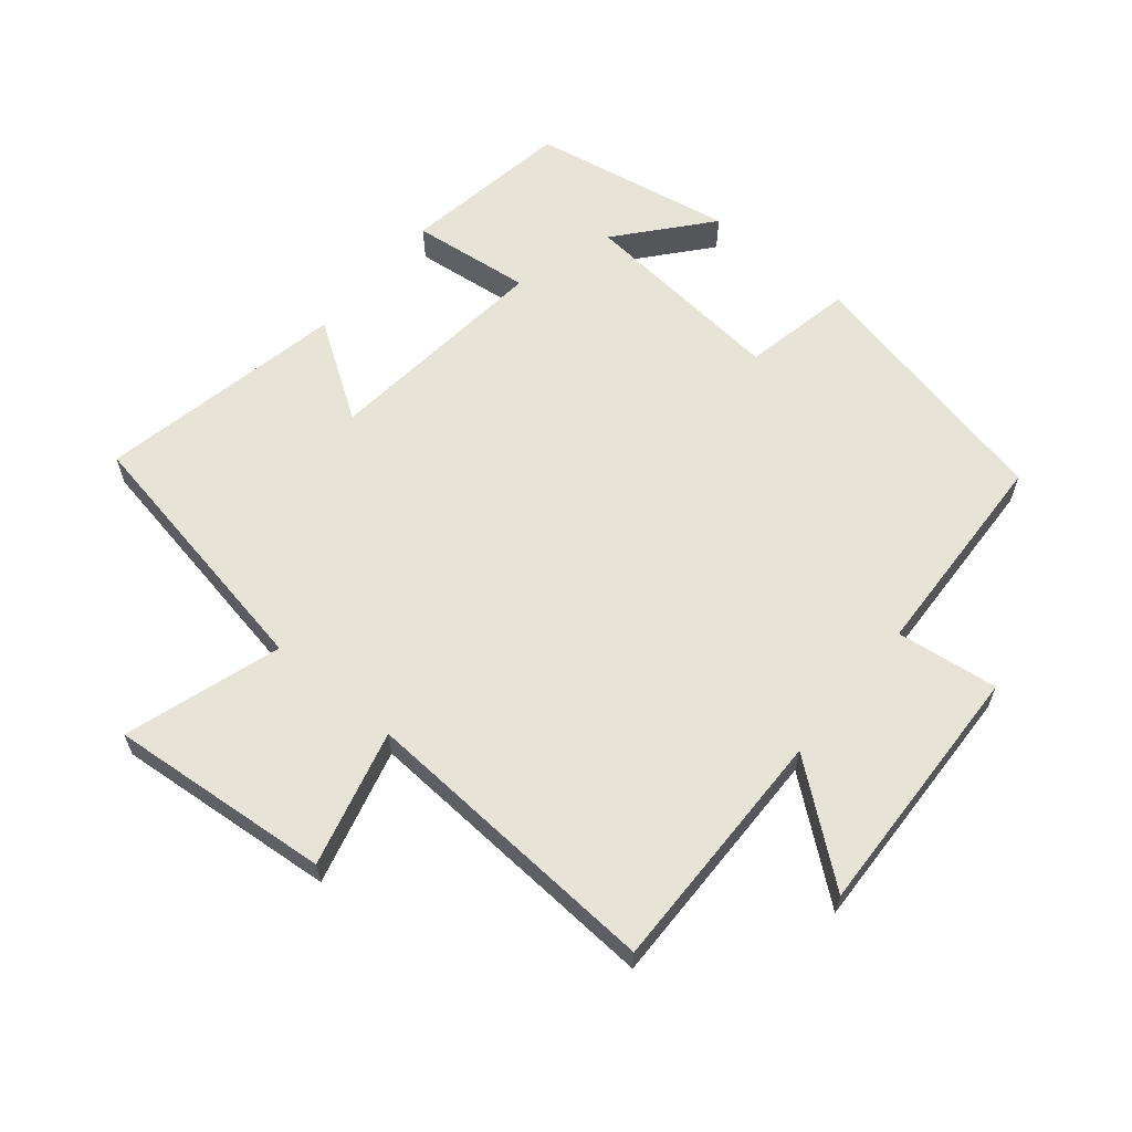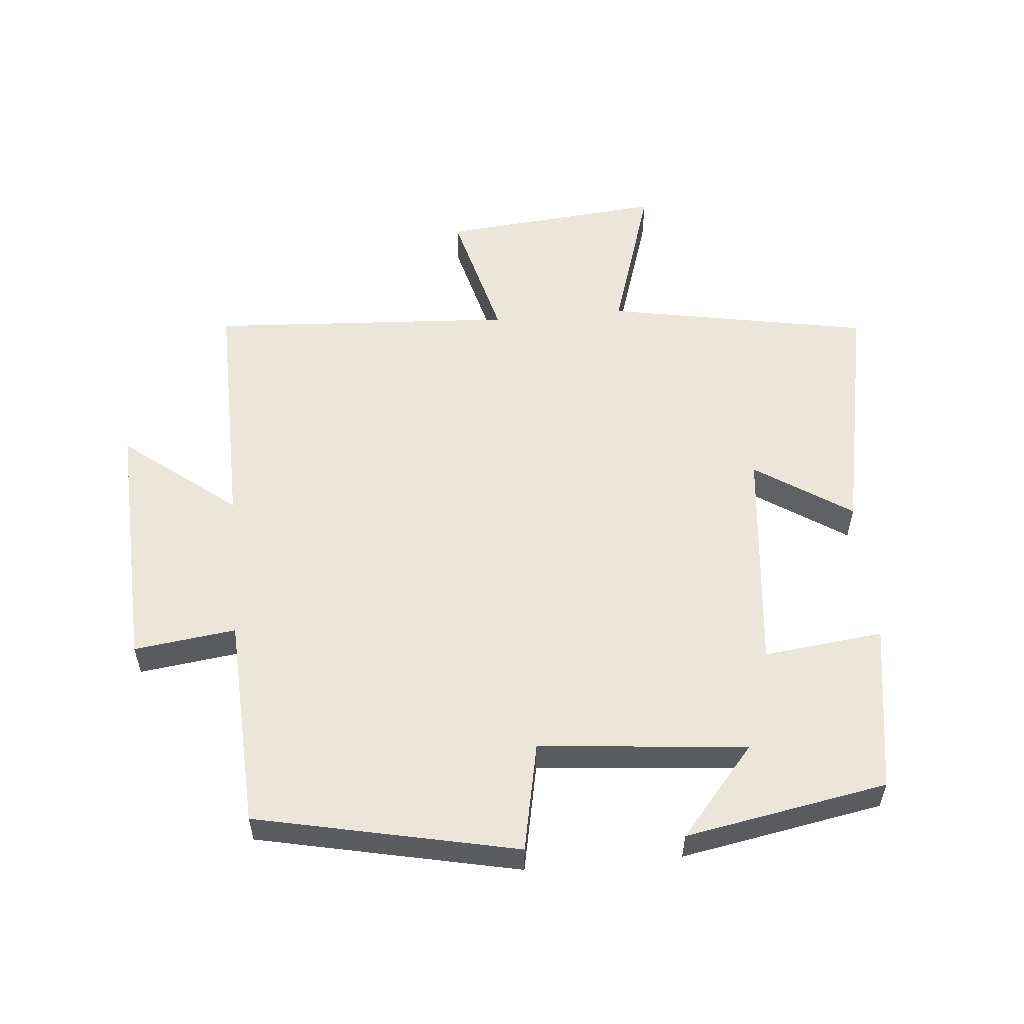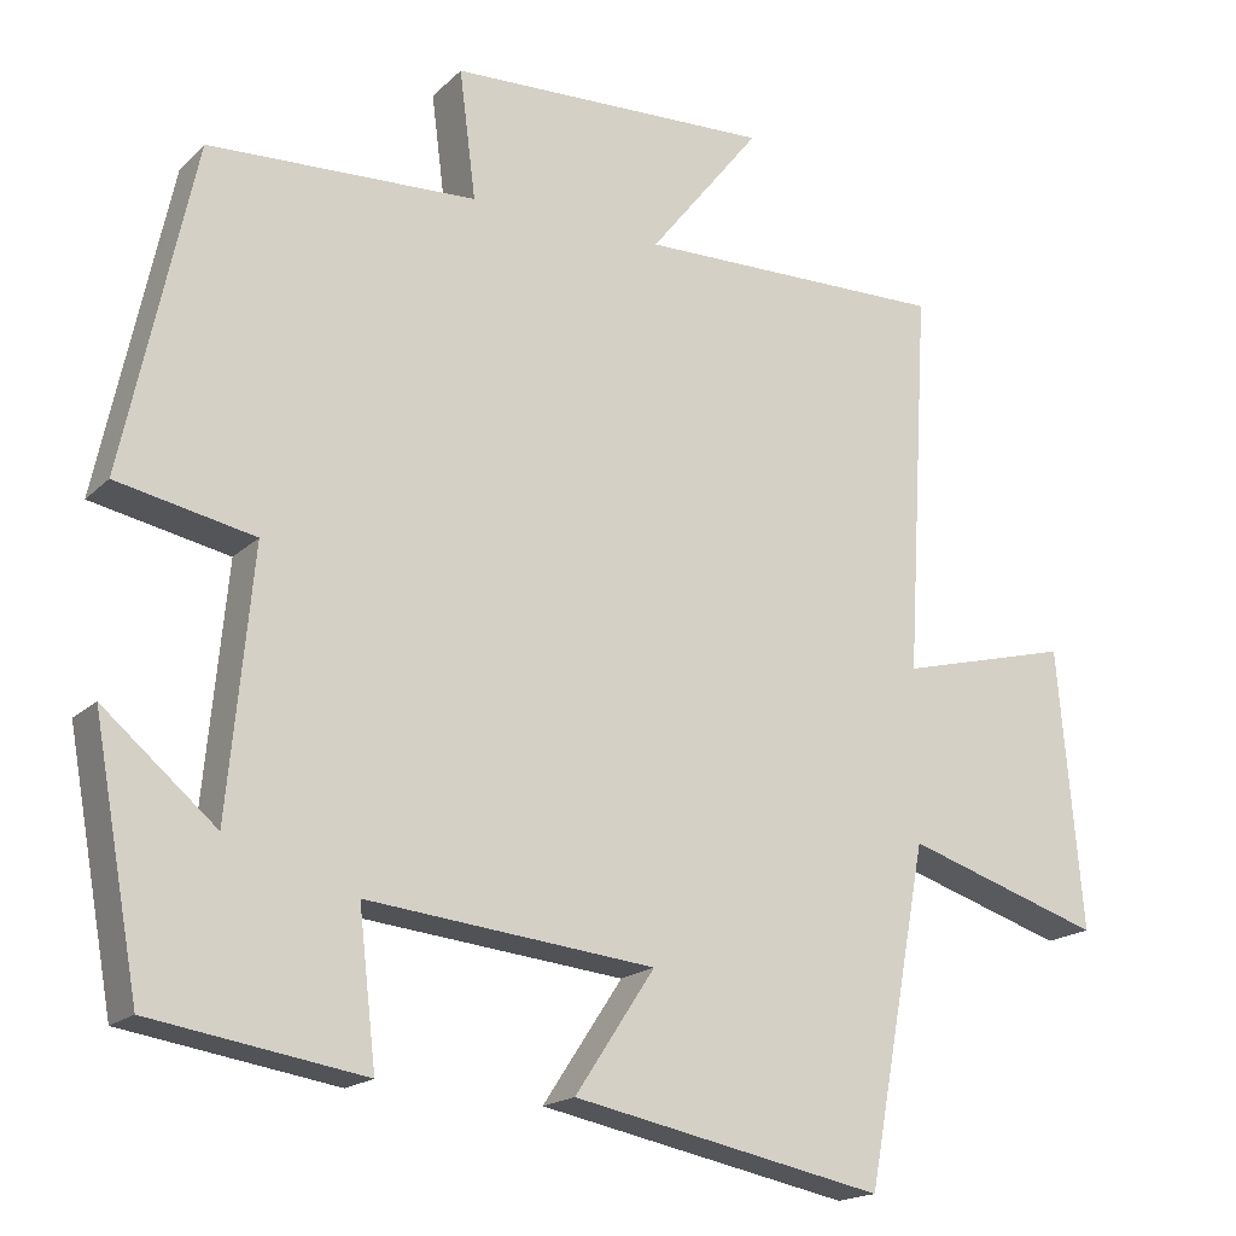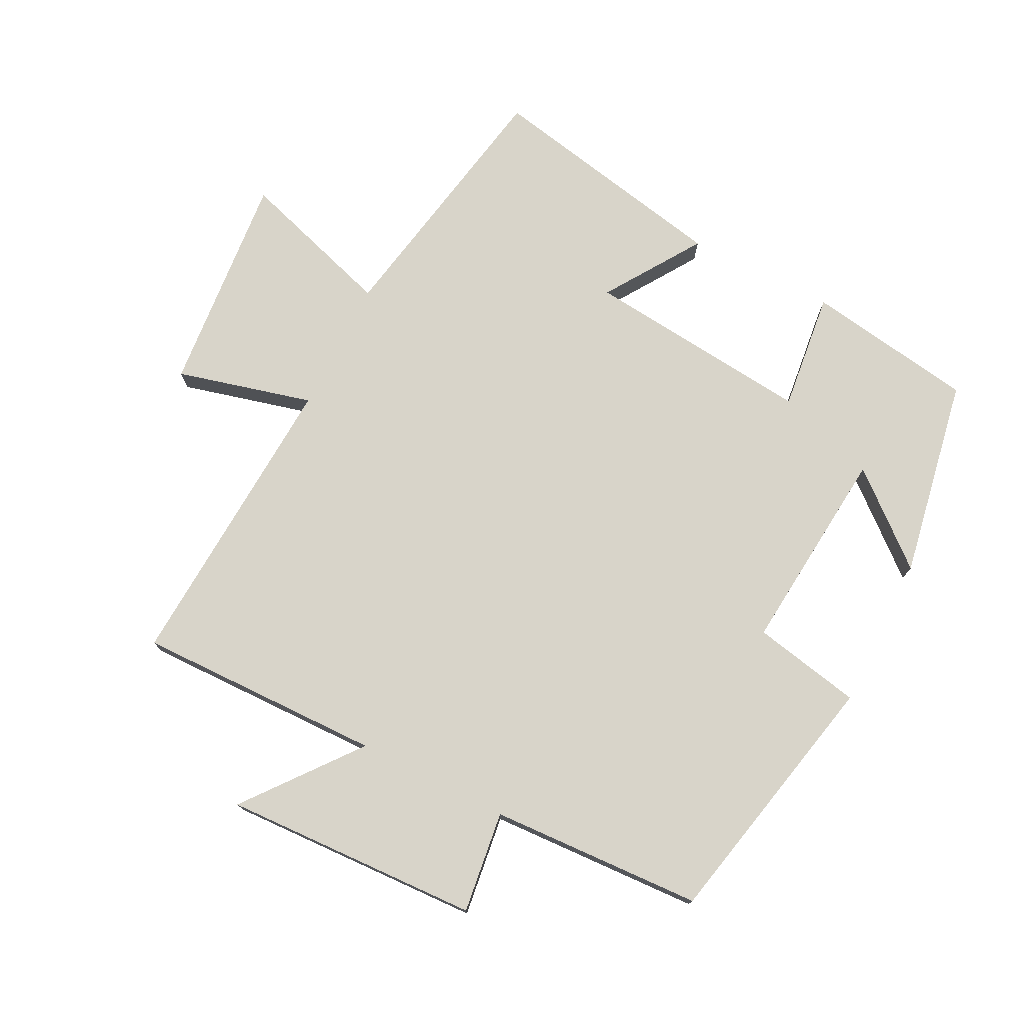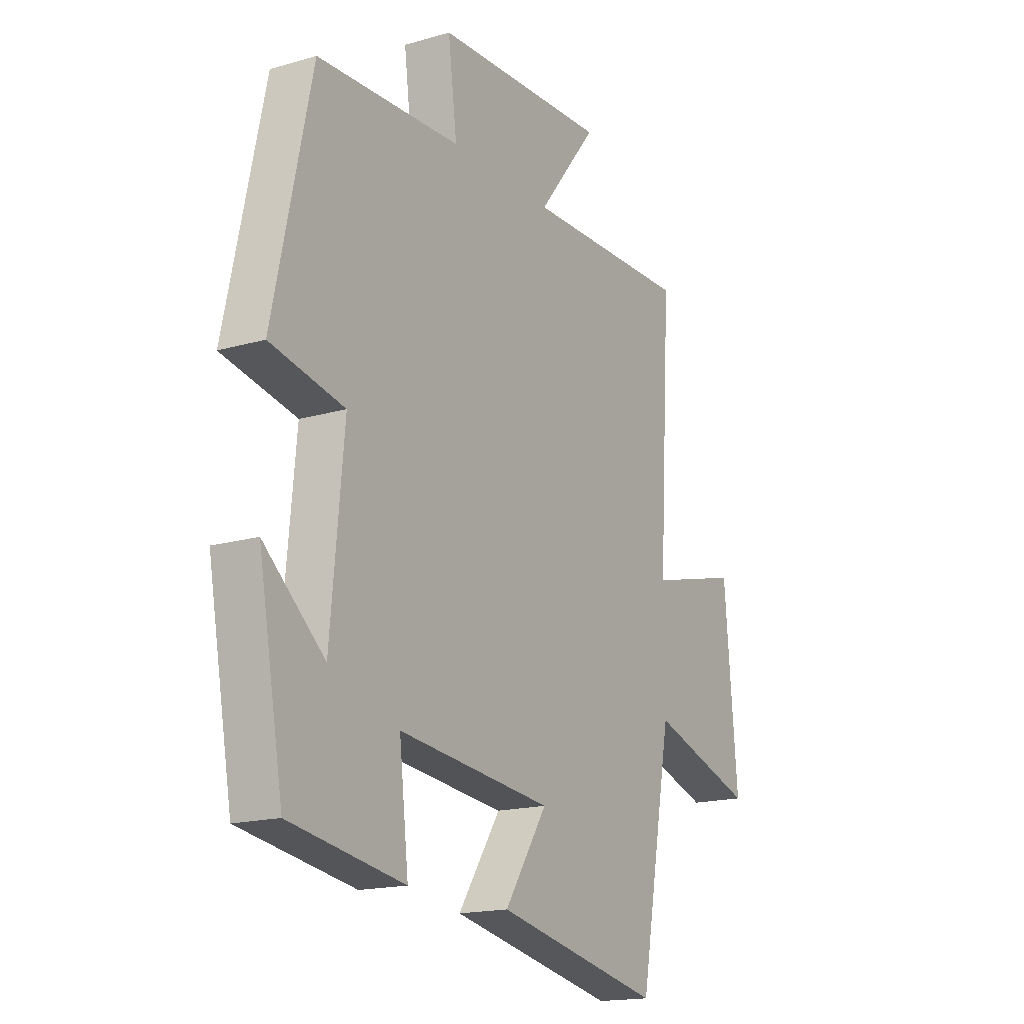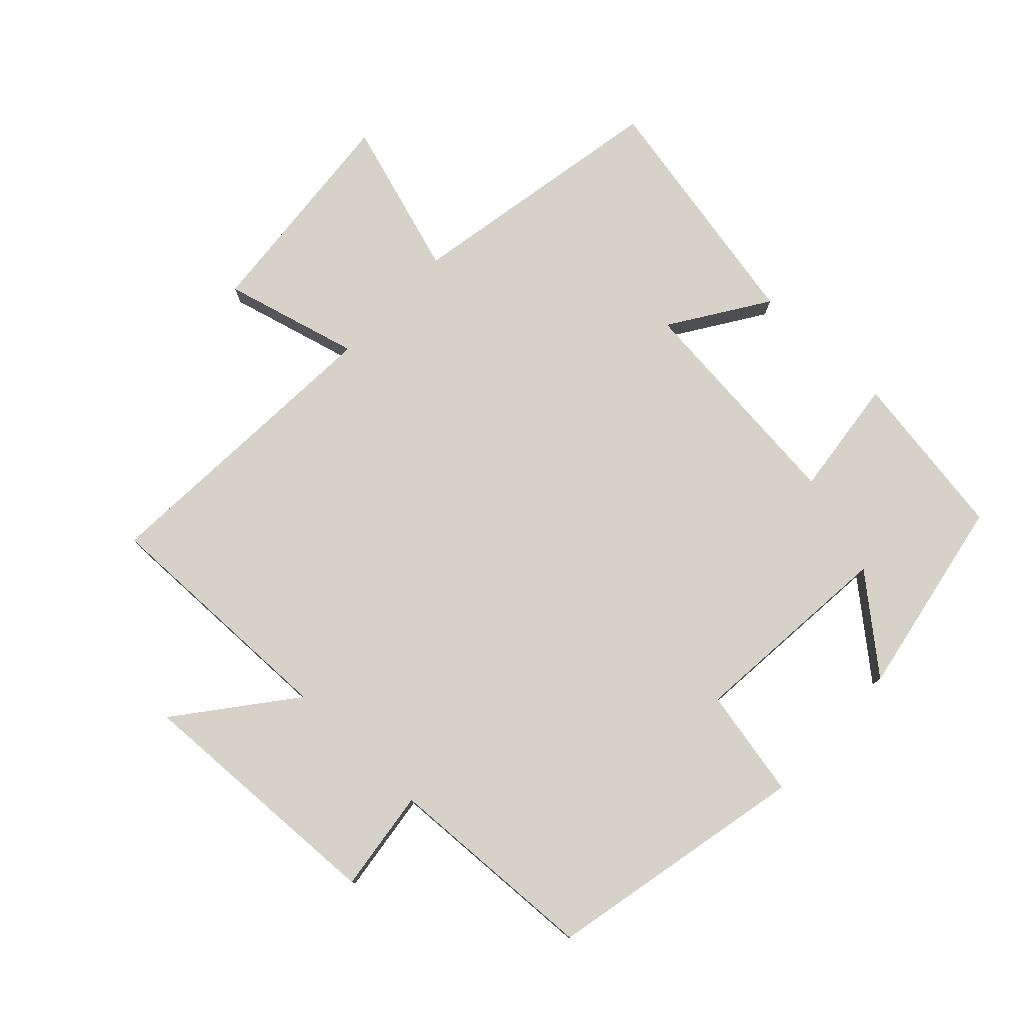
<metadata>
{"format":"obj","ext":"obj","renderer":"f3d","projection":"perspective","resolution":1024,"background":"white","views":[{"elev":62.1,"azim":-50.3,"up":"+Y"},{"elev":55.5,"azim":84.8,"up":"+Y"},{"elev":-18.0,"azim":149.8,"up":"+Z"},{"elev":75.5,"azim":26.8,"up":"+Y"},{"elev":-17.0,"azim":120.3,"up":"+Z"},{"elev":77.8,"azim":43.2,"up":"+Y"}]}
</metadata>
<code>
v 0.414 0.07 0.485
v 0.5 0.07 0.086
v 0.333 0.07 0.052
v 0.363 0.07 -0.266
v 0.5 0.07 -0.15
v 0.444 0.07 -0.459
v 0.185 0.07 -0.5
v 0.206 0.07 -0.317
v -0.144 0.07 -0.353
v -0.047 0.07 -0.5
v -0.425 0.07 -0.576
v -0.5 0.07 -0.172
v -0.739 0.07 -0.248
v -0.709 0.07 0.092
v -0.5 0.07 0.038
v -0.528 0.07 0.506
v -0.15 0.07 0.5
v -0.286 0.07 0.672
v 0.108 0.07 0.656
v 0.088 0.07 0.5
v 0.414 0 0.485
v 0.5 0 0.086
v 0.333 0 0.052
v 0.363 0 -0.266
v 0.5 0 -0.15
v 0.444 0 -0.459
v 0.185 0 -0.5
v 0.206 0 -0.317
v -0.144 0 -0.353
v -0.047 0 -0.5
v -0.425 0 -0.576
v -0.5 0 -0.172
v -0.739 0 -0.248
v -0.709 0 0.092
v -0.5 0 0.038
v -0.528 0 0.506
v -0.15 0 0.5
v -0.286 0 0.672
v 0.108 0 0.656
v 0.088 0 0.5
f 17 18 19 20
f 1 2 3
f 20 1 3
f 17 20 3
f 17 3 4
f 16 17 4
f 15 16 4
f 12 13 14 15
f 11 12 15
f 10 11 15
f 9 10 15
f 8 9 15 4
f 7 8 4
f 4 5 6 7
f 40 39 38 37
f 23 22 21
f 23 21 40
f 23 40 37
f 24 23 37
f 24 37 36
f 24 36 35
f 35 34 33 32
f 35 32 31
f 35 31 30
f 35 30 29
f 24 35 29 28
f 24 28 27
f 27 26 25 24
f 1 21 22 2
f 2 22 23 3
f 3 23 24 4
f 4 24 25 5
f 5 25 26 6
f 6 26 27 7
f 7 27 28 8
f 8 28 29 9
f 9 29 30 10
f 10 30 31 11
f 11 31 32 12
f 12 32 33 13
f 13 33 34 14
f 14 34 35 15
f 15 35 36 16
f 16 36 37 17
f 17 37 38 18
f 18 38 39 19
f 19 39 40 20
f 20 40 21 1

</code>
